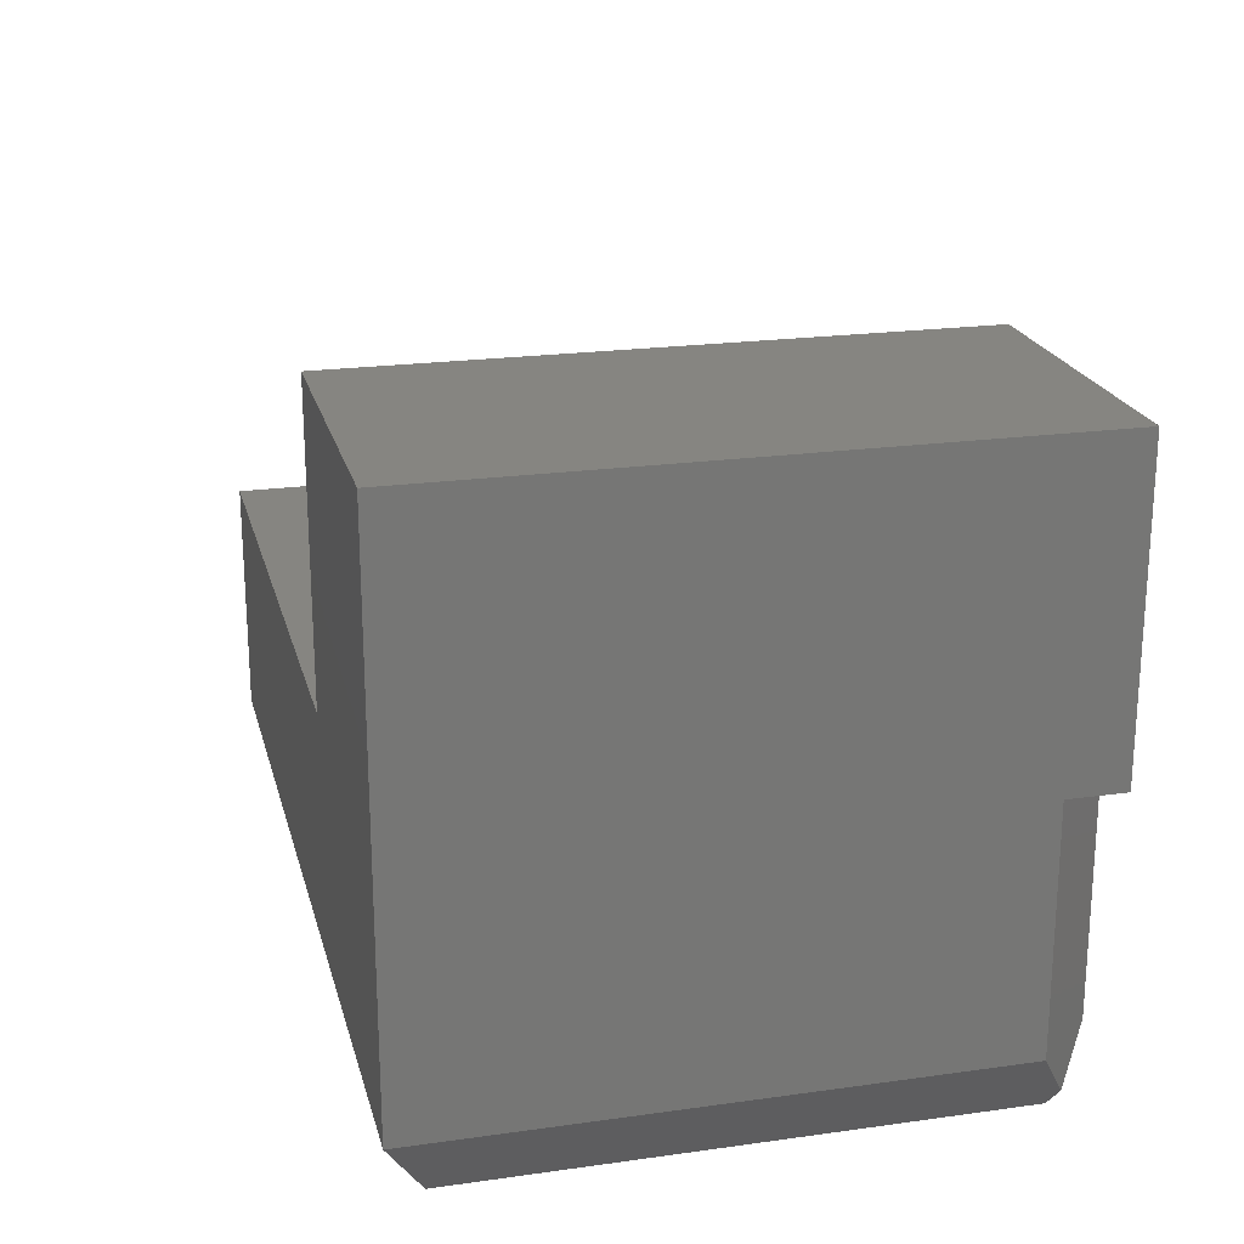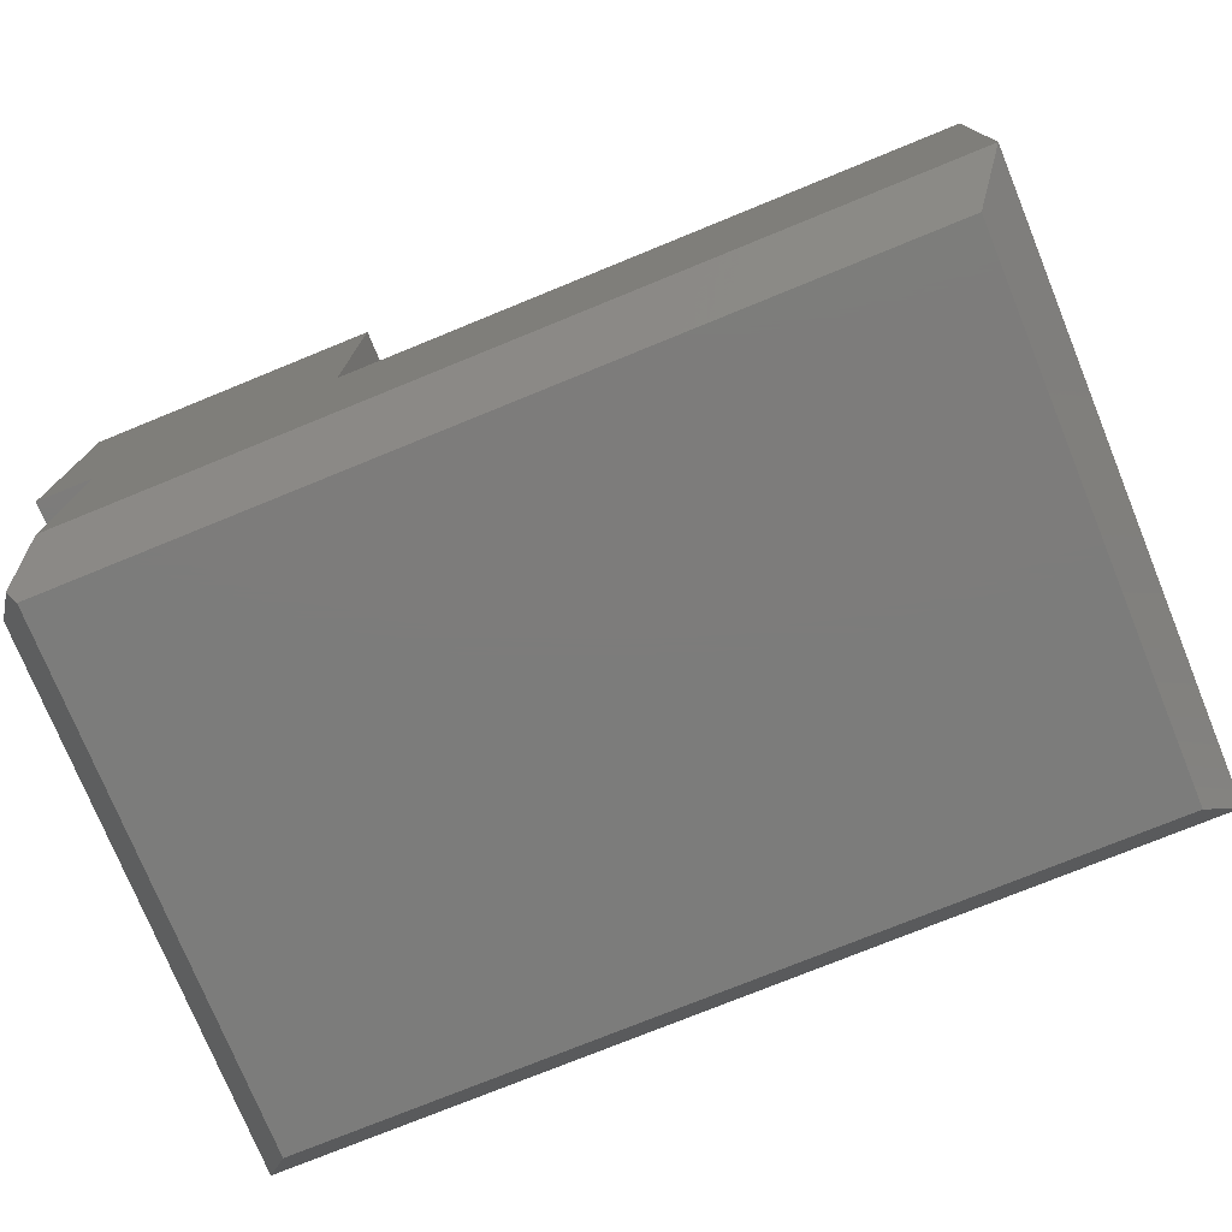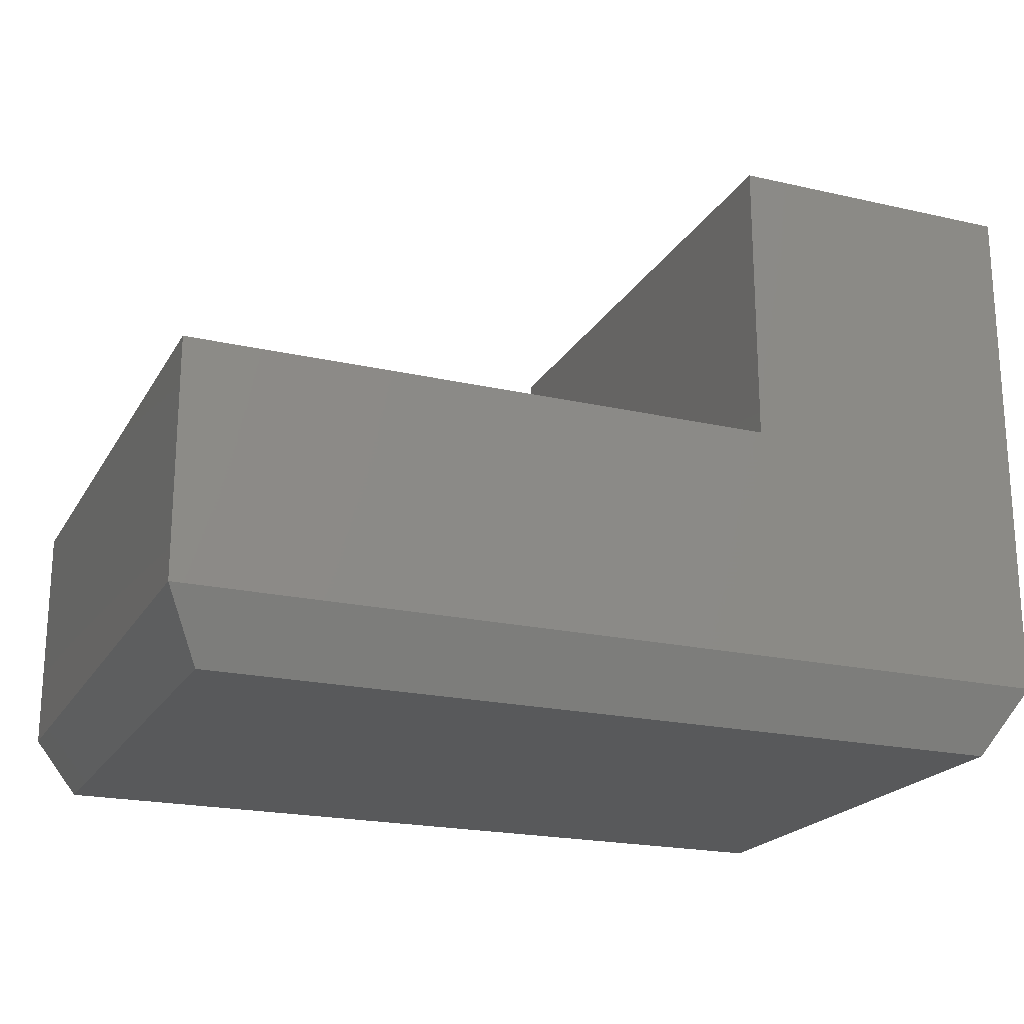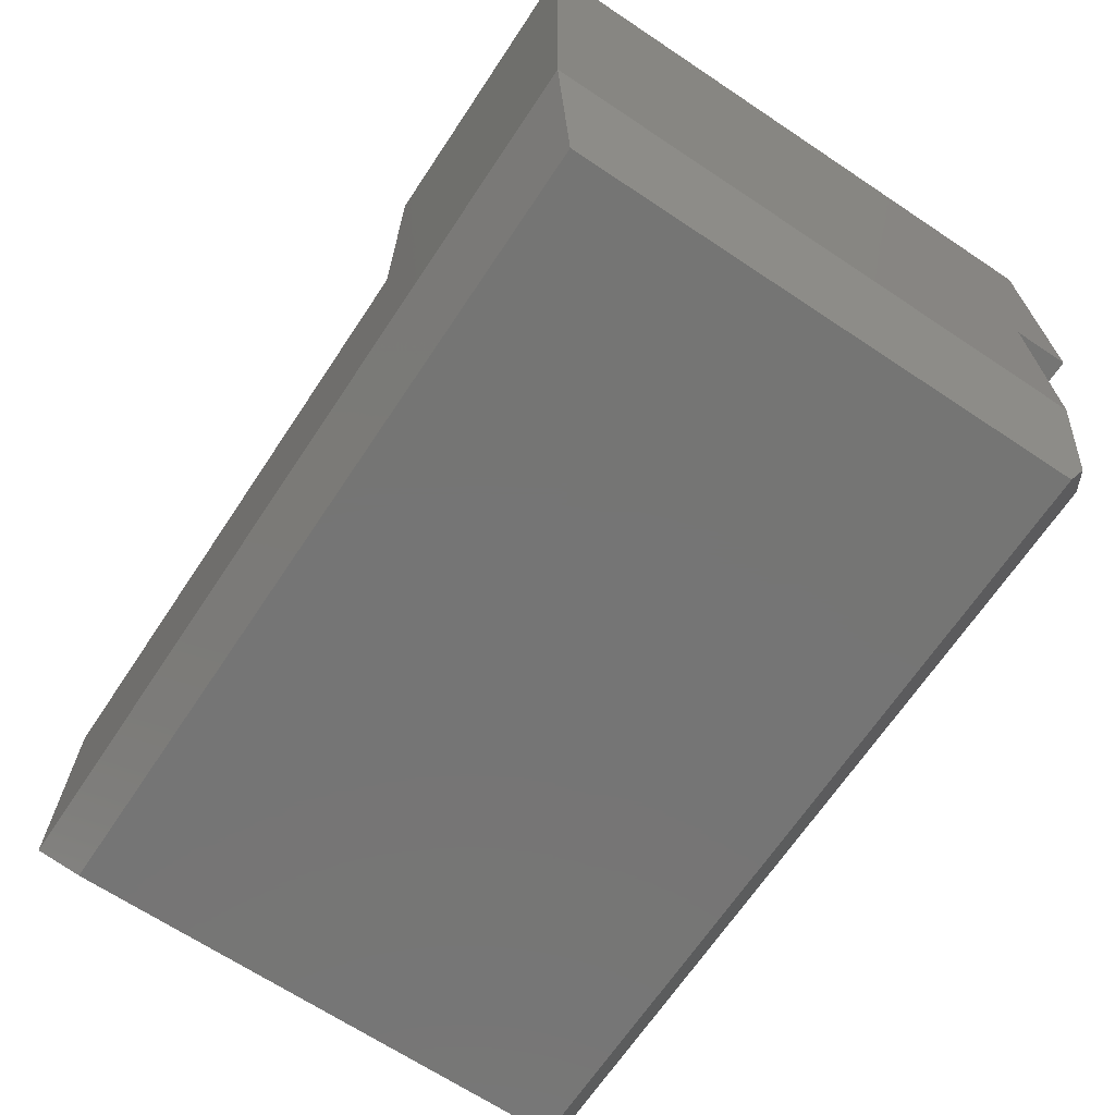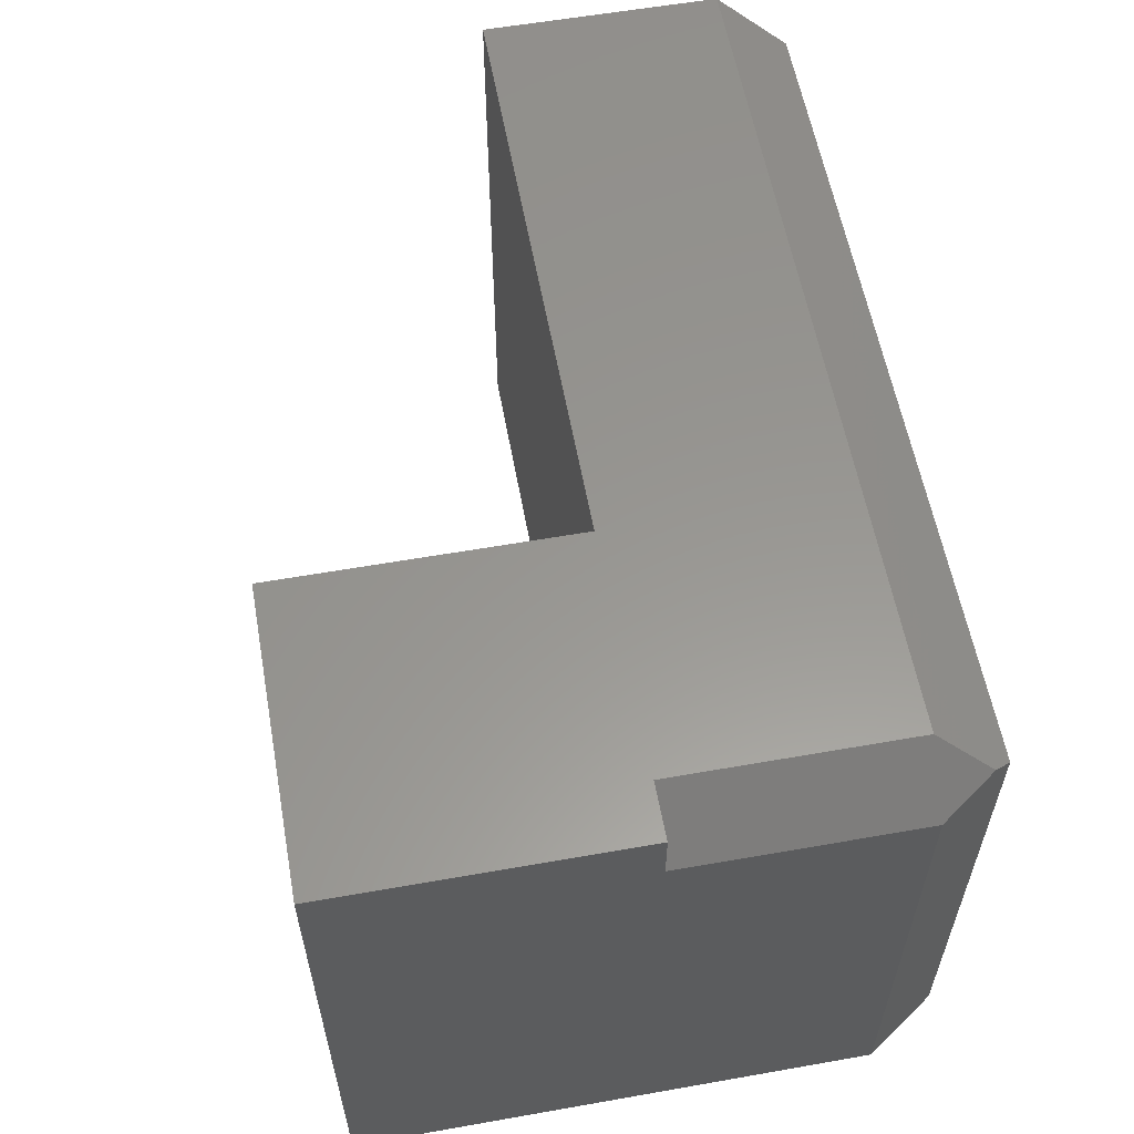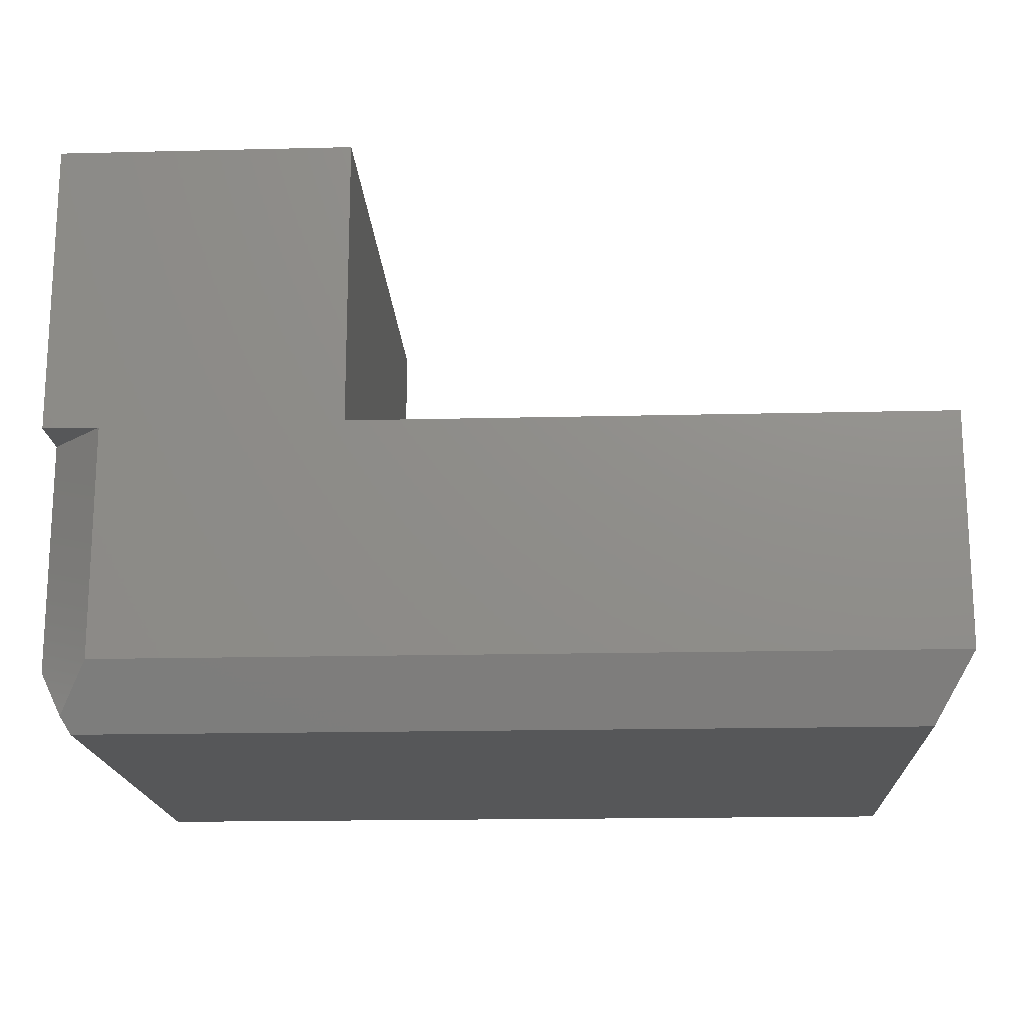
<metadata>
{"format":"stl","ext":"stl","renderer":"f3d","projection":"perspective","resolution":1024,"background":"white","views":[{"elev":21.5,"azim":76.1,"up":"+Z"},{"elev":-75.7,"azim":-157.8,"up":"+Z"},{"elev":-20.7,"azim":-22.4,"up":"+Z"},{"elev":-67.5,"azim":56.3,"up":"+Z"},{"elev":58.4,"azim":79.7,"up":"+Y"},{"elev":-17.3,"azim":-177.2,"up":"+Z"}]}
</metadata>
<code>
# stl→obj: 23 verts, 42 faces
v 0.75 -0.25 0.05469
v 0.75 0.2031 0.05469
v 0.75 -0.25 0.5
v 0.75 0.2031 0.25
v 0.75 0.25 0.5
v 0.75 0.25 0.25
v 0.5 0.25 0.2526
v 0.7031 0.25 0.25
v 0.4974 0.25 0.2526
v 0.5 0.25 0.5
v 1.547e-17 0.25 0.2526
v 0.7031 0.25 0.05469
v 3.349e-18 0.25 0.05469
v 5.886e-17 -0.25 0.05469
v 0.4974 -0.25 0.2526
v 1.547e-17 -0.25 0.2526
v 0.5 -0.25 0.2526
v 0.5 -0.25 0.5
v 0.03125 -0.2188 -1.914e-18
v 0.03125 0.2188 -1.914e-18
v 0.7188 -0.2188 -4.401e-17
v 0.7188 0.2188 -4.401e-17
v 0.7266 0.2266 0.01367
f 1 2 3
f 3 2 4
f 3 4 5
f 5 4 6
f 7 8 9
f 6 8 5
f 5 8 7
f 5 7 10
f 9 8 11
f 11 8 12
f 11 12 13
f 14 15 16
f 17 15 14
f 17 14 1
f 17 1 3
f 17 3 18
f 5 10 3
f 3 10 18
f 19 20 21
f 21 20 22
f 23 2 22
f 22 2 1
f 22 1 21
f 1 14 21
f 21 14 19
f 20 13 22
f 22 13 12
f 22 12 23
f 8 6 4
f 10 7 18
f 18 7 17
f 17 7 15
f 15 7 9
f 8 4 12
f 12 4 2
f 12 2 23
f 11 13 16
f 16 13 14
f 14 13 19
f 19 13 20
f 15 9 16
f 16 9 11

</code>
